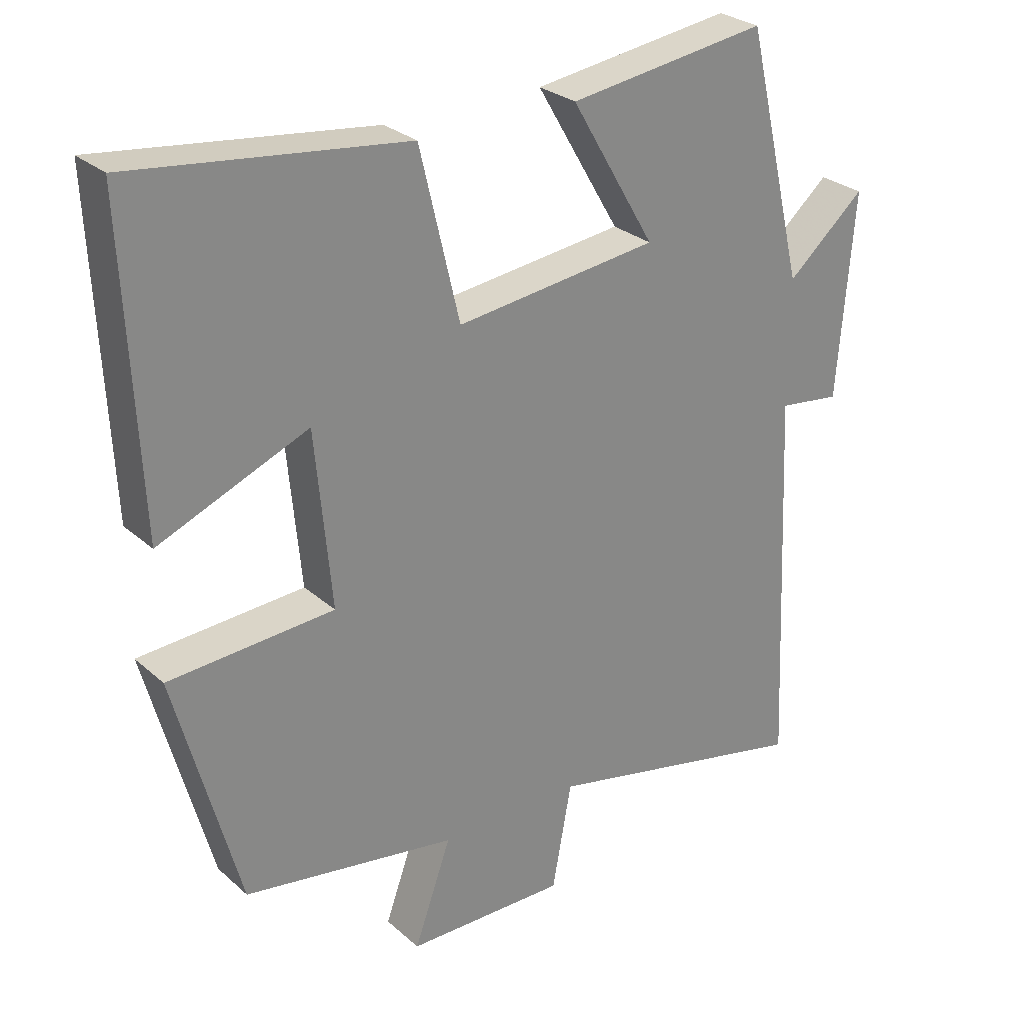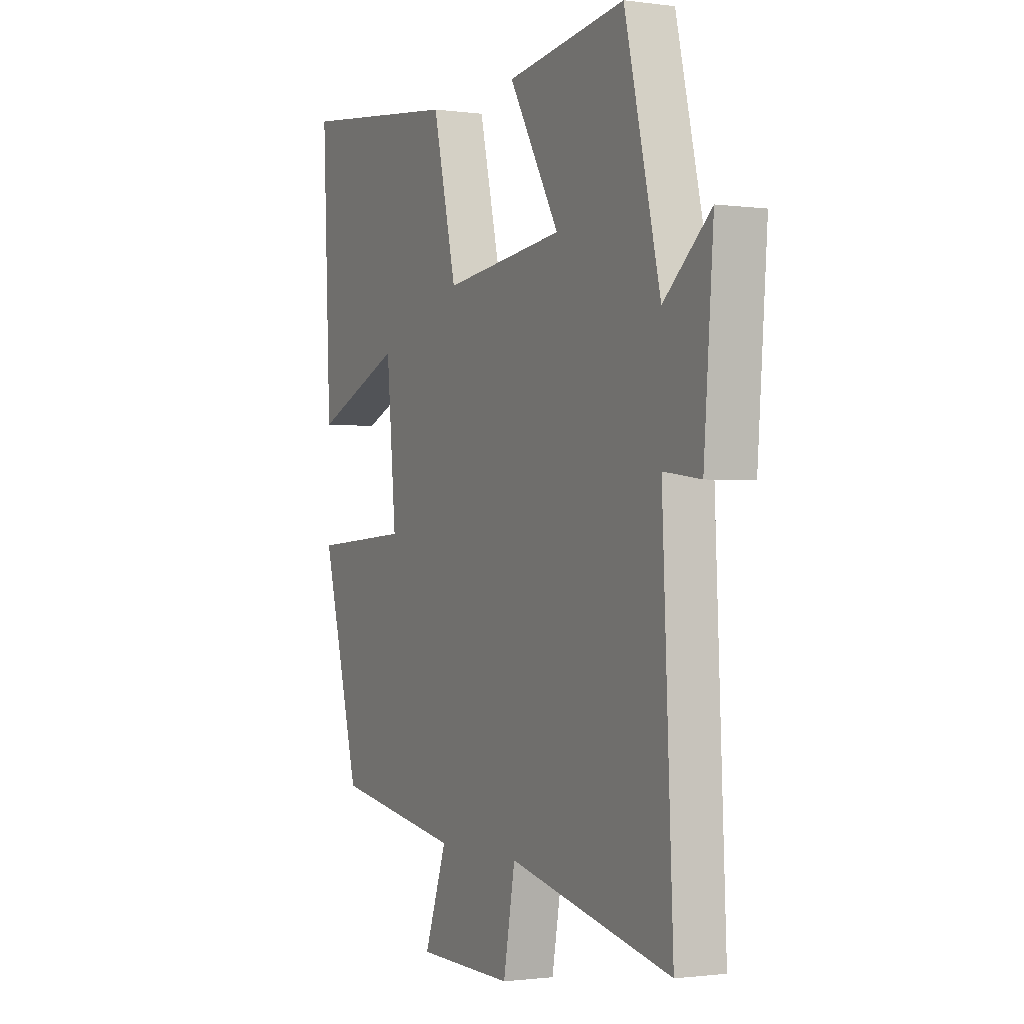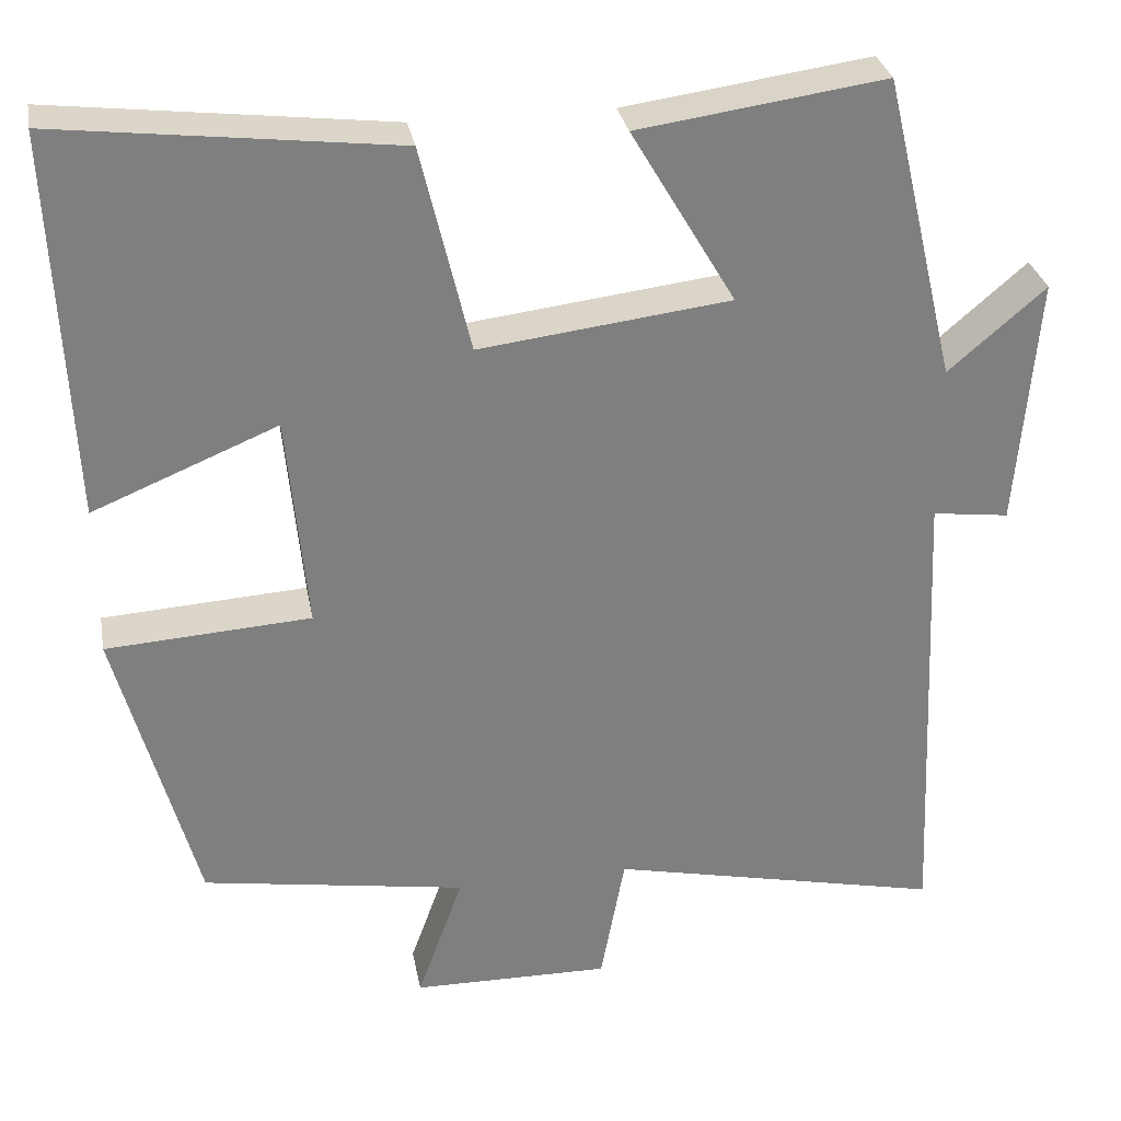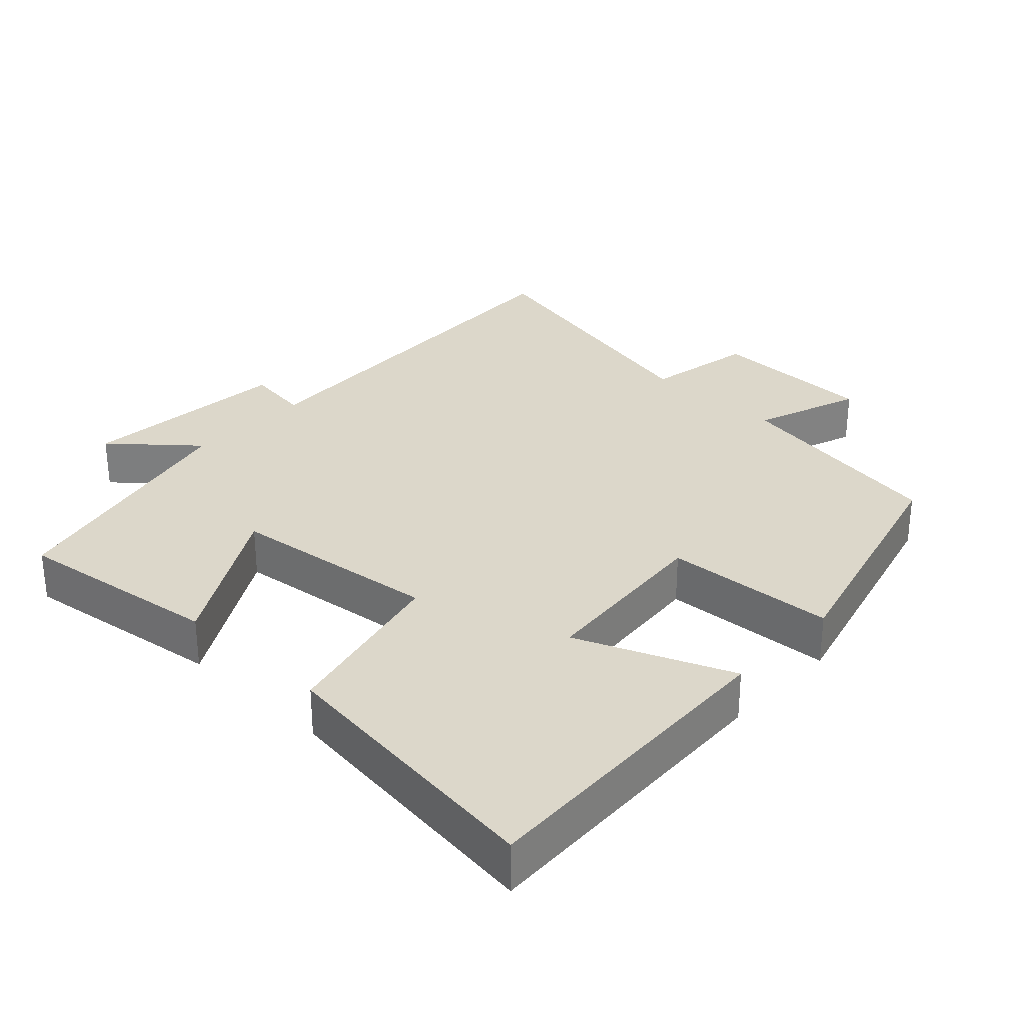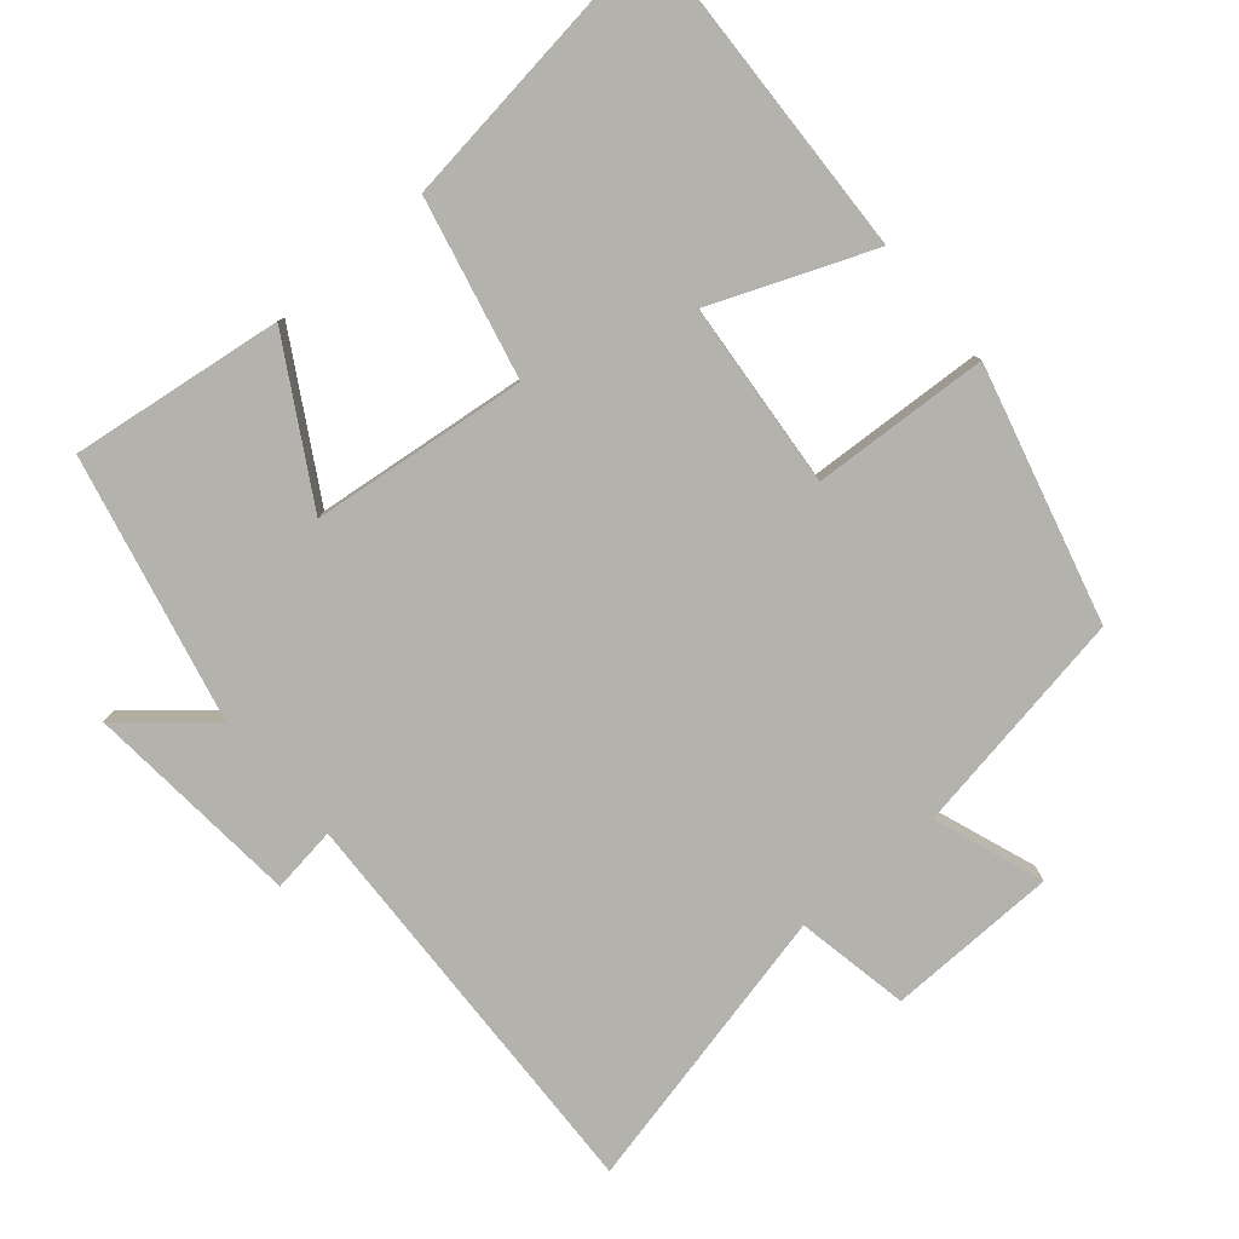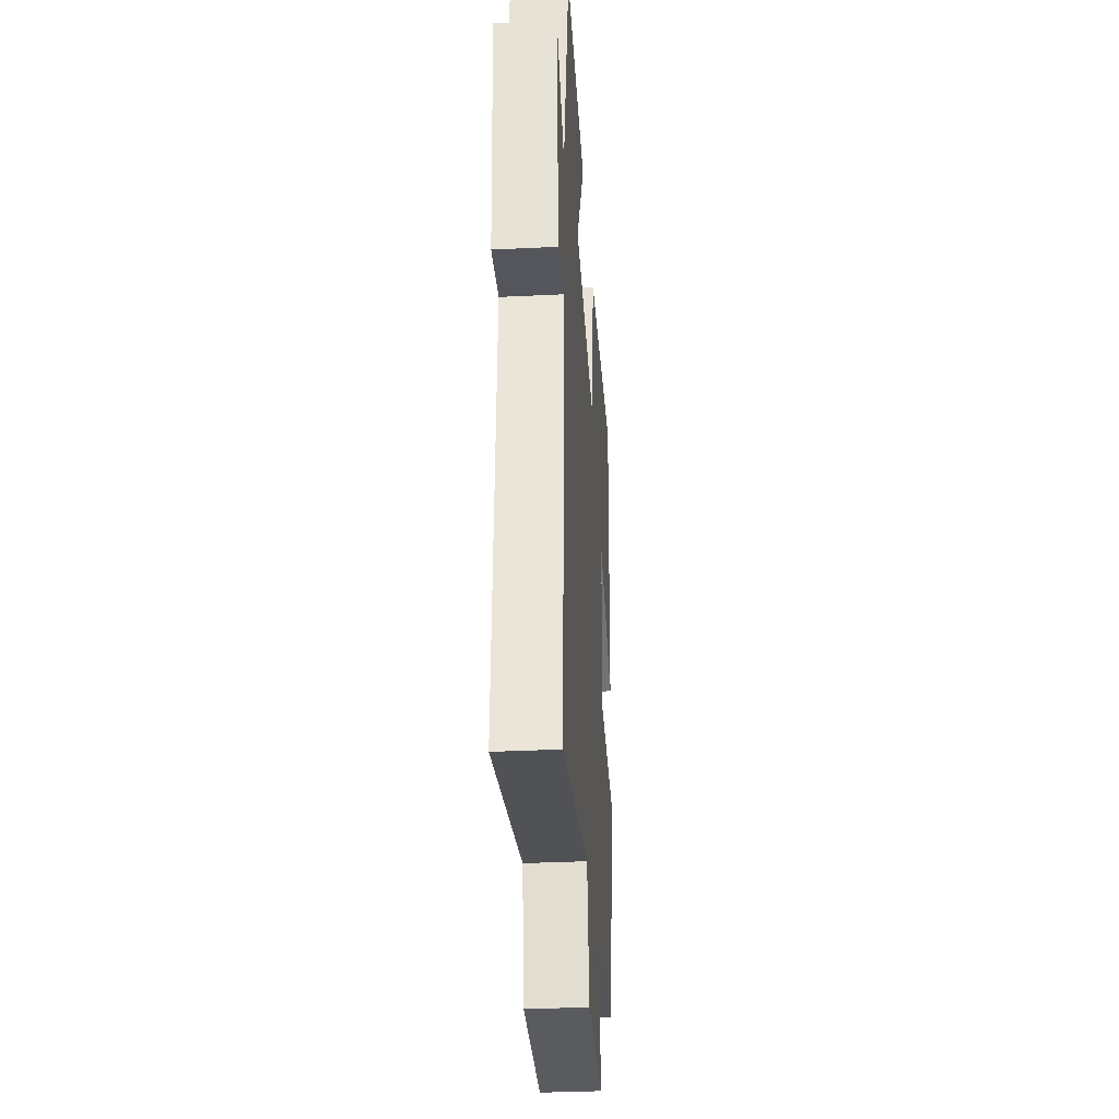
<metadata>
{"format":"obj","ext":"obj","renderer":"f3d","projection":"perspective","resolution":1024,"background":"white","views":[{"elev":27.8,"azim":142.7,"up":"+Z"},{"elev":-1.2,"azim":-116.5,"up":"+Z"},{"elev":30.6,"azim":169.5,"up":"+Z"},{"elev":30.4,"azim":43.4,"up":"+Y"},{"elev":-79.6,"azim":40.8,"up":"+Y"},{"elev":-33.7,"azim":-86.2,"up":"+Z"}]}
</metadata>
<code>
v -0.526 0.07 -0.589
v -0.5 0.07 -0.017
v -0.592 0.07 -0.029
v -0.616 0.07 0.273
v -0.5 0.07 0.173
v -0.412 0.07 0.541
v -0.117 0.07 0.5
v -0.242 0.07 0.288
v 0.058 0.07 0.252
v 0.117 0.07 0.5
v 0.521 0.07 0.549
v 0.5 0.07 0.087
v 0.279 0.07 0.178
v 0.255 0.07 -0.08
v 0.5 0.07 -0.095
v 0.405 0.07 -0.448
v 0.088 0.07 -0.5
v 0.143 0.07 -0.654
v -0.095 0.07 -0.658
v -0.124 0.07 -0.5
v -0.526 0 -0.589
v -0.5 0 -0.017
v -0.592 0 -0.029
v -0.616 0 0.273
v -0.5 0 0.173
v -0.412 0 0.541
v -0.117 0 0.5
v -0.242 0 0.288
v 0.058 0 0.252
v 0.117 0 0.5
v 0.521 0 0.549
v 0.5 0 0.087
v 0.279 0 0.178
v 0.255 0 -0.08
v 0.5 0 -0.095
v 0.405 0 -0.448
v 0.088 0 -0.5
v 0.143 0 -0.654
v -0.095 0 -0.658
v -0.124 0 -0.5
f 17 18 19 20
f 15 16 17 20
f 14 15 20 1
f 13 14 1 2
f 10 11 12 13
f 9 10 13
f 8 9 13 2
f 5 6 7 8
f 5 8 2 3
f 3 4 5
f 40 39 38 37
f 40 37 36 35
f 21 40 35 34
f 22 21 34 33
f 33 32 31 30
f 33 30 29
f 22 33 29 28
f 28 27 26 25
f 23 22 28 25
f 25 24 23
f 1 21 22 2
f 2 22 23 3
f 3 23 24 4
f 4 24 25 5
f 5 25 26 6
f 6 26 27 7
f 7 27 28 8
f 8 28 29 9
f 9 29 30 10
f 10 30 31 11
f 11 31 32 12
f 12 32 33 13
f 13 33 34 14
f 14 34 35 15
f 15 35 36 16
f 16 36 37 17
f 17 37 38 18
f 18 38 39 19
f 19 39 40 20
f 20 40 21 1

</code>
